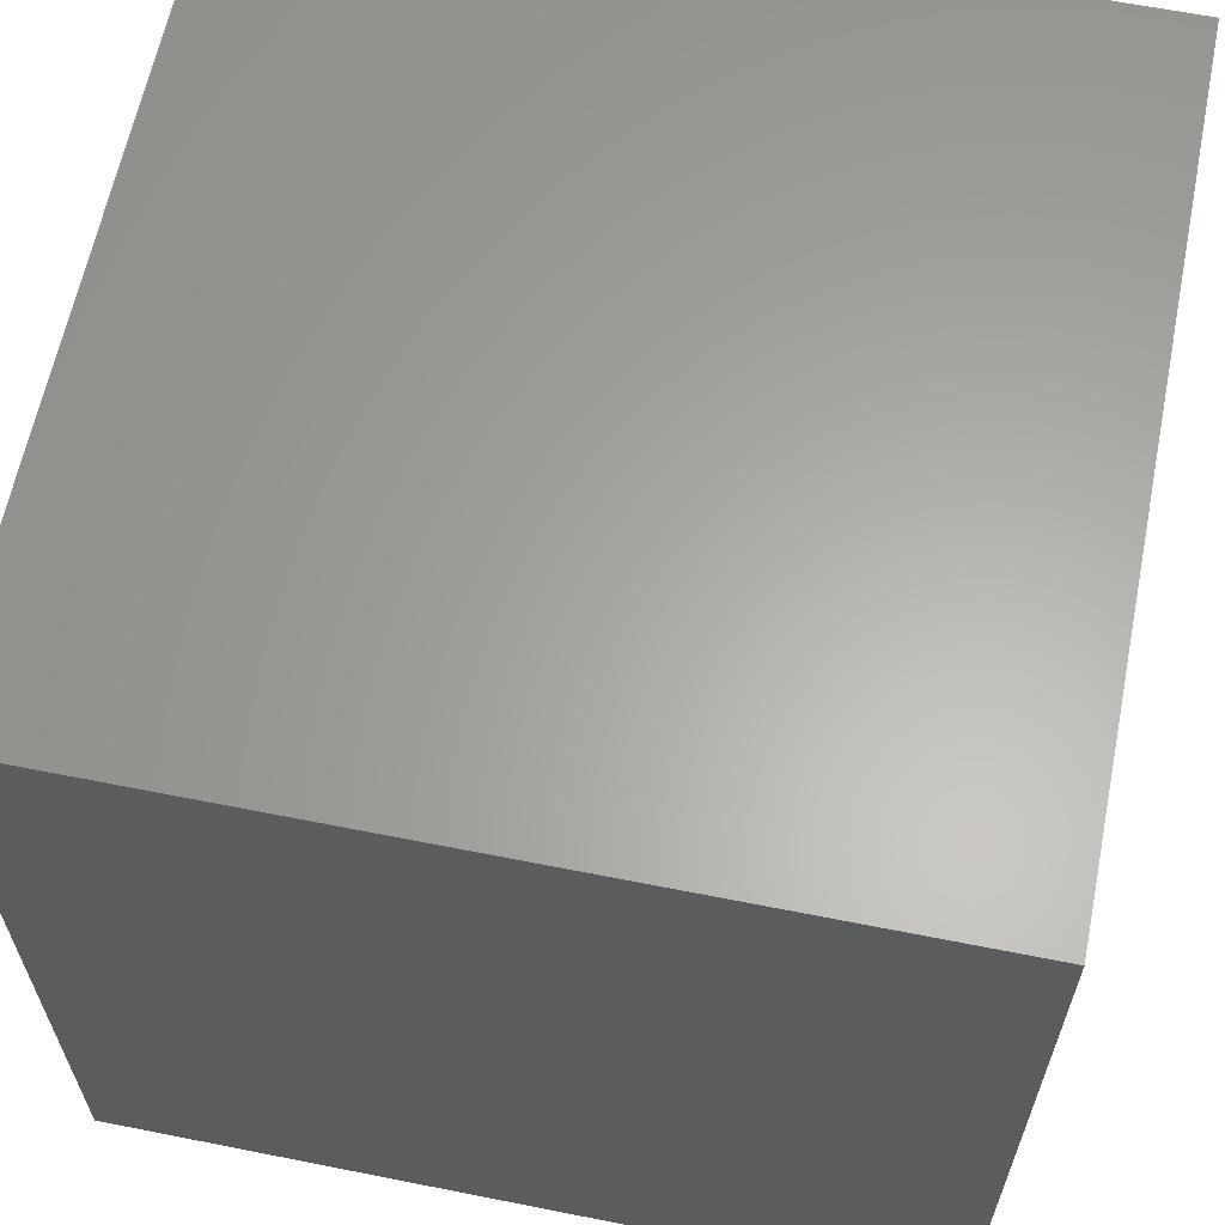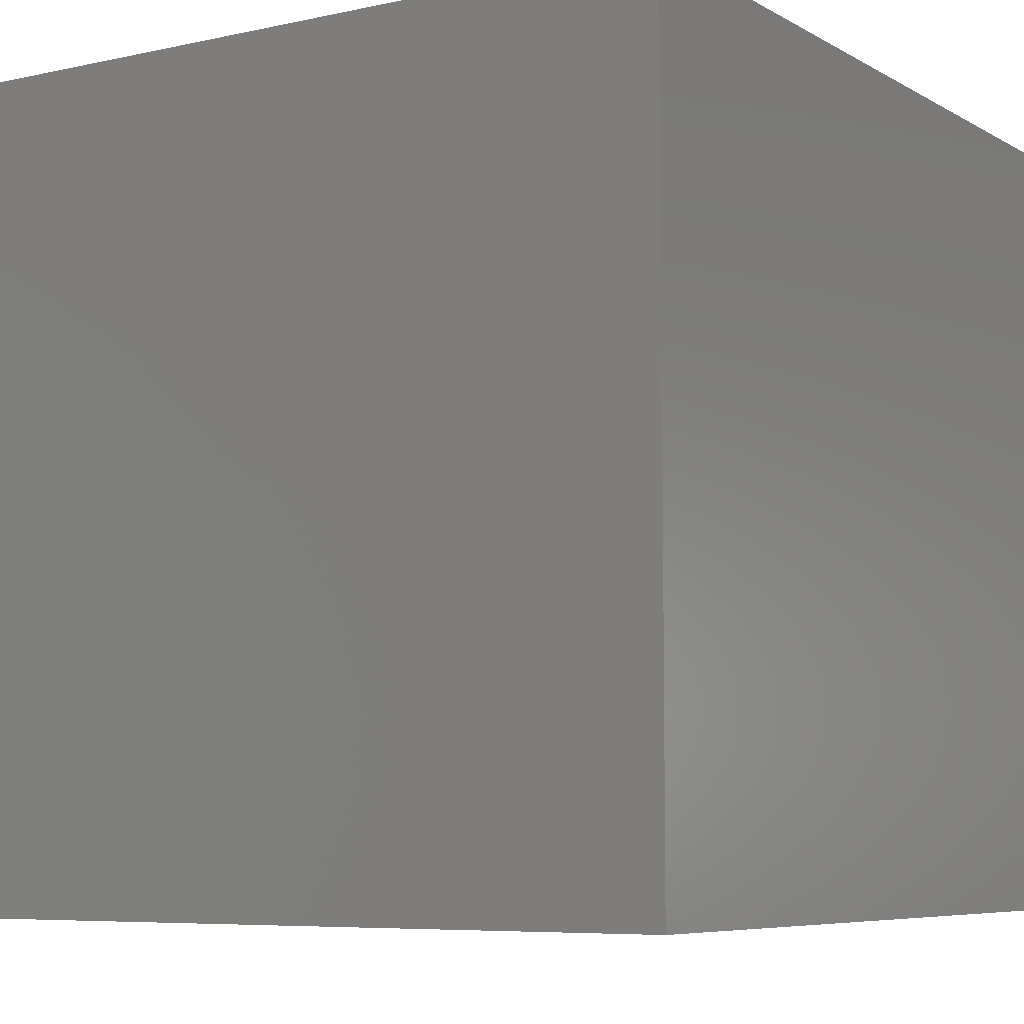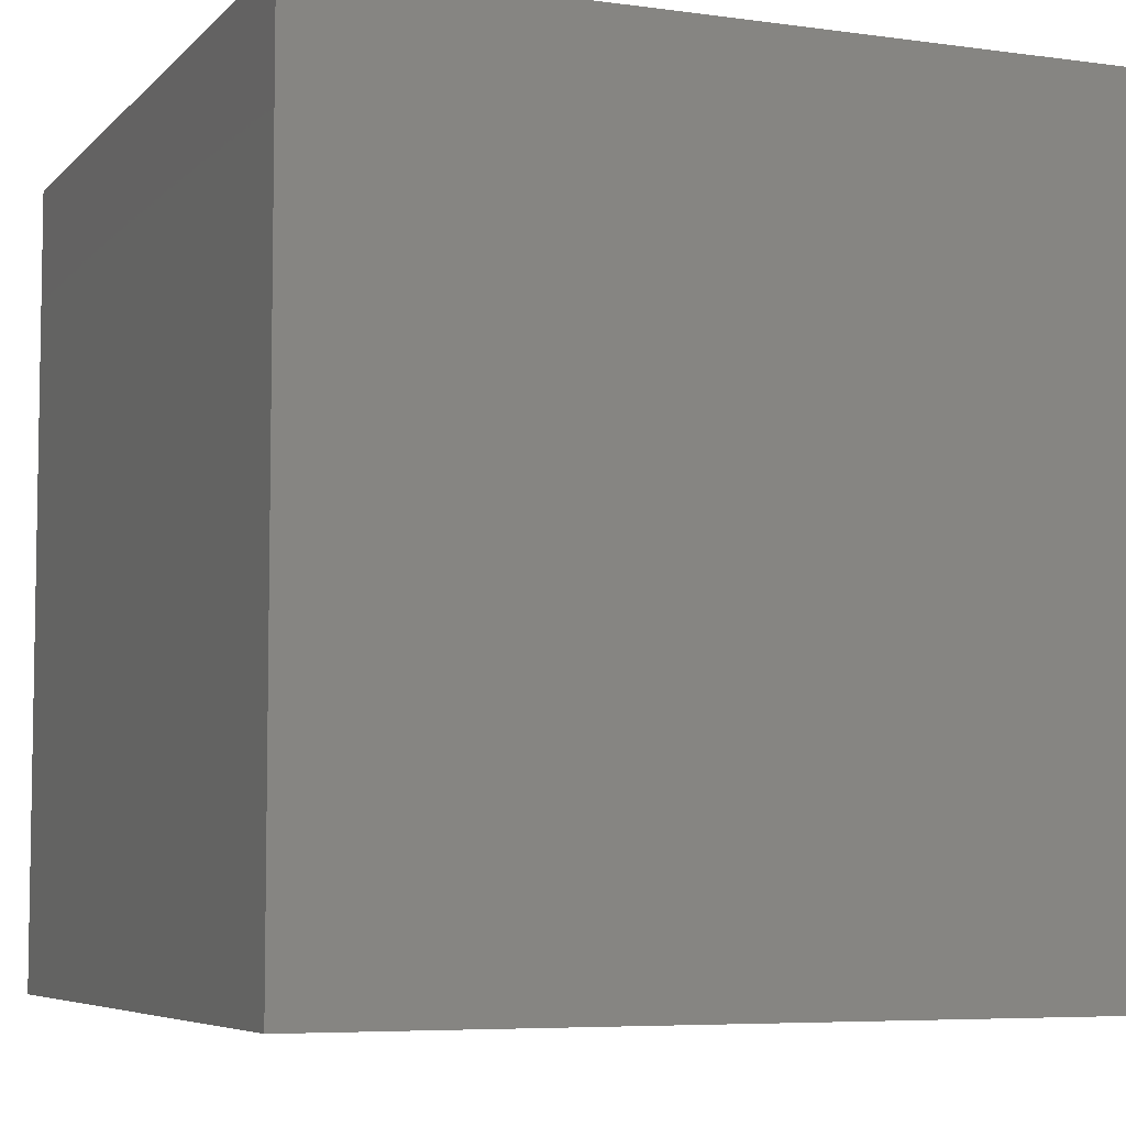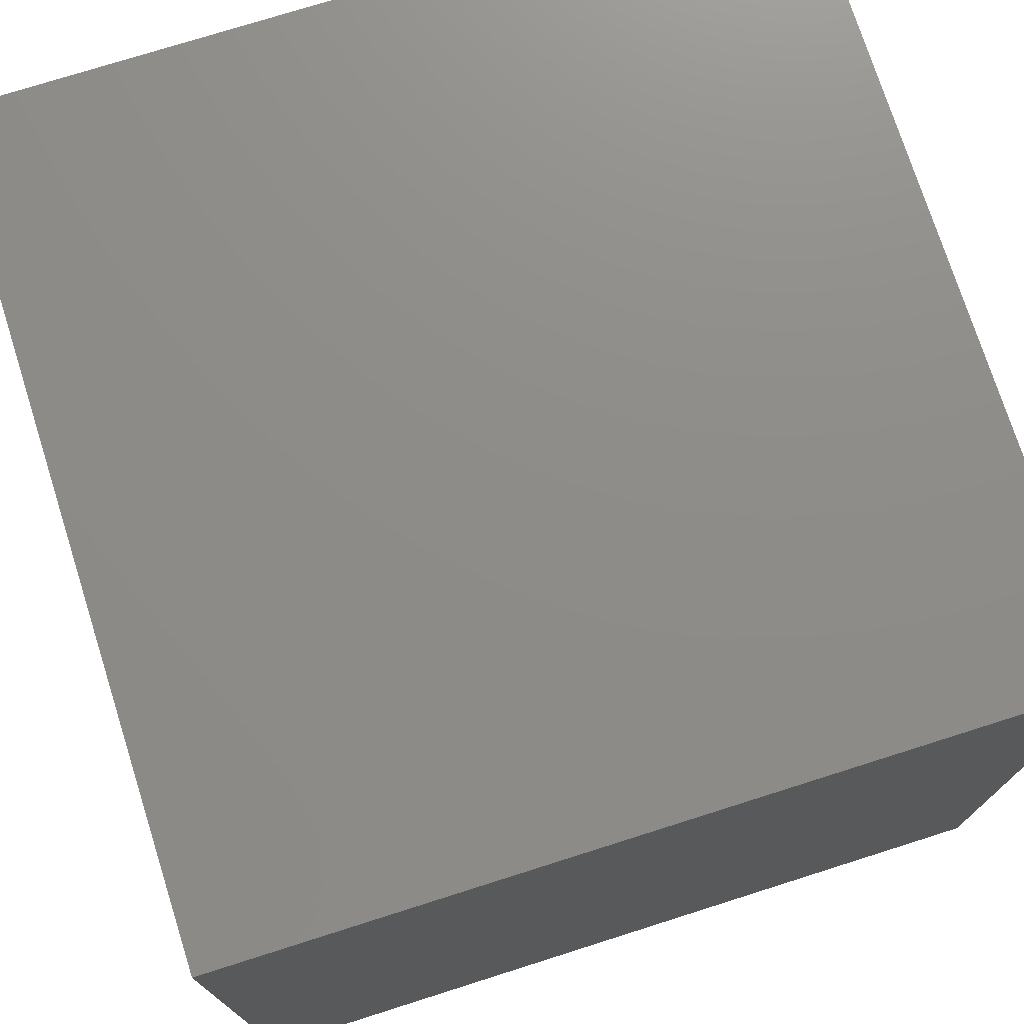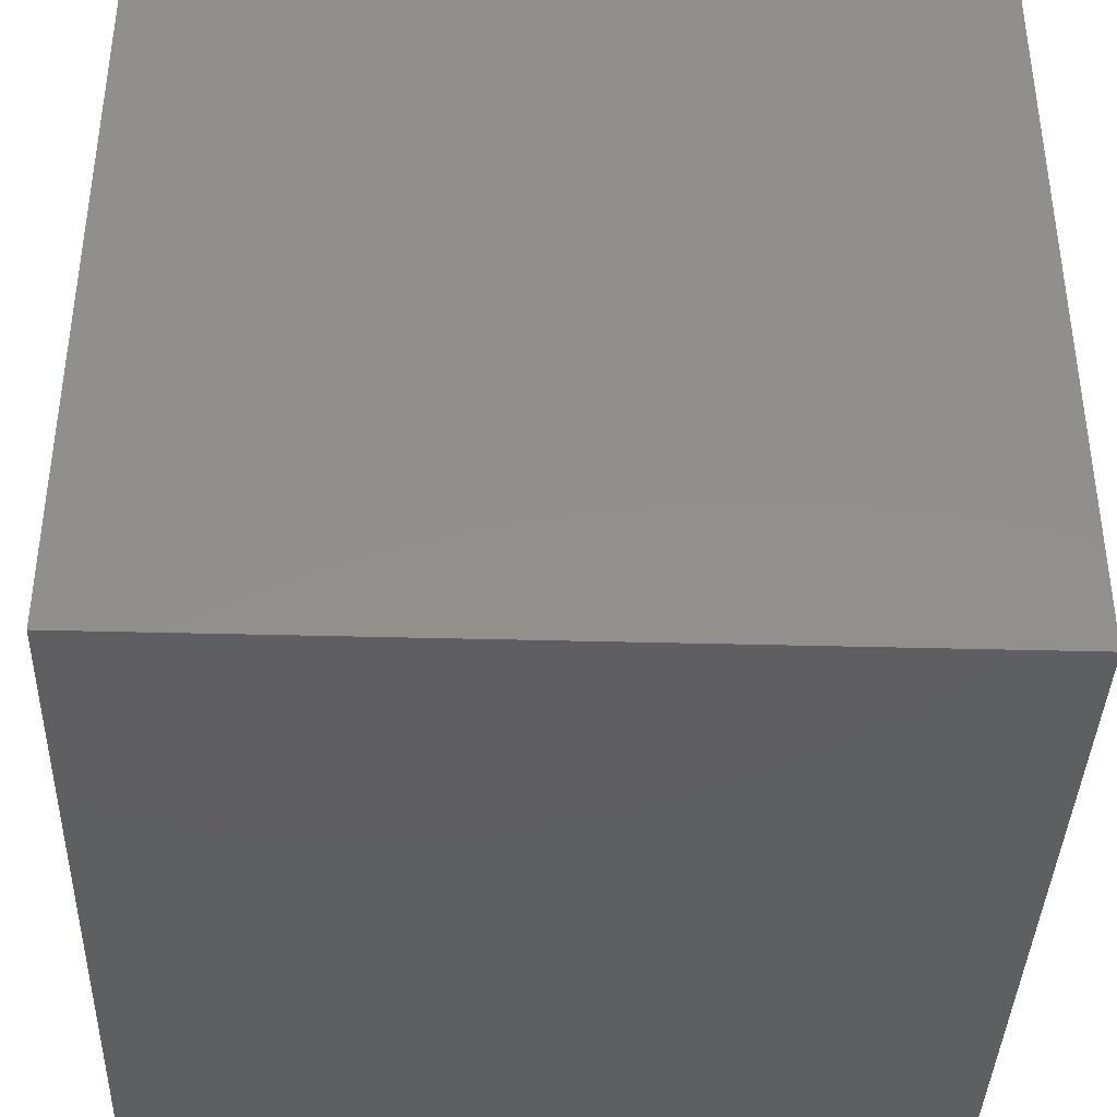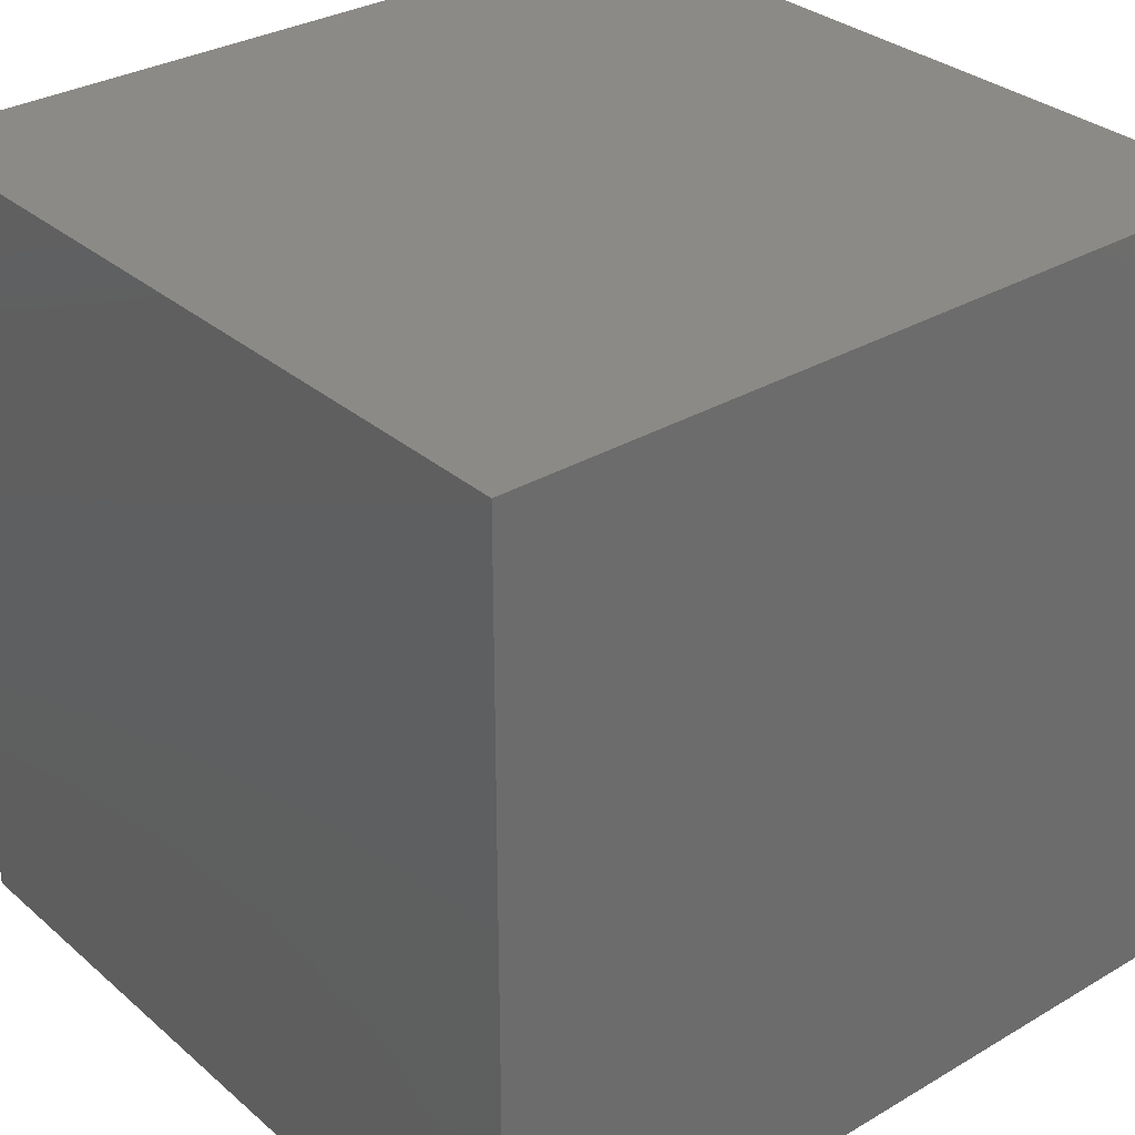
<metadata>
{"format":"stl","ext":"stl","renderer":"f3d","projection":"perspective","resolution":1024,"background":"white","views":[{"elev":62.6,"azim":-168.6,"up":"+Z"},{"elev":-6.8,"azim":32.7,"up":"+Z"},{"elev":-6.2,"azim":-112.5,"up":"+Y"},{"elev":74.7,"azim":72.4,"up":"+Z"},{"elev":-38.9,"azim":-1.9,"up":"+Z"},{"elev":31.5,"azim":-39.8,"up":"+Z"}]}
</metadata>
<code>
# stl→obj: 8 verts, 12 faces
v 2 1 -9
v 1 1 -9
v 2 0 -9
v 1 0 -9
v 2 0 -10
v 1 0 -10
v 2 1 -10
v 1 1 -10
f 1 2 3
f 3 2 4
f 5 6 7
f 7 6 8
f 4 6 3
f 3 6 5
f 2 8 4
f 4 8 6
f 1 7 2
f 2 7 8
f 3 5 1
f 1 5 7

</code>
